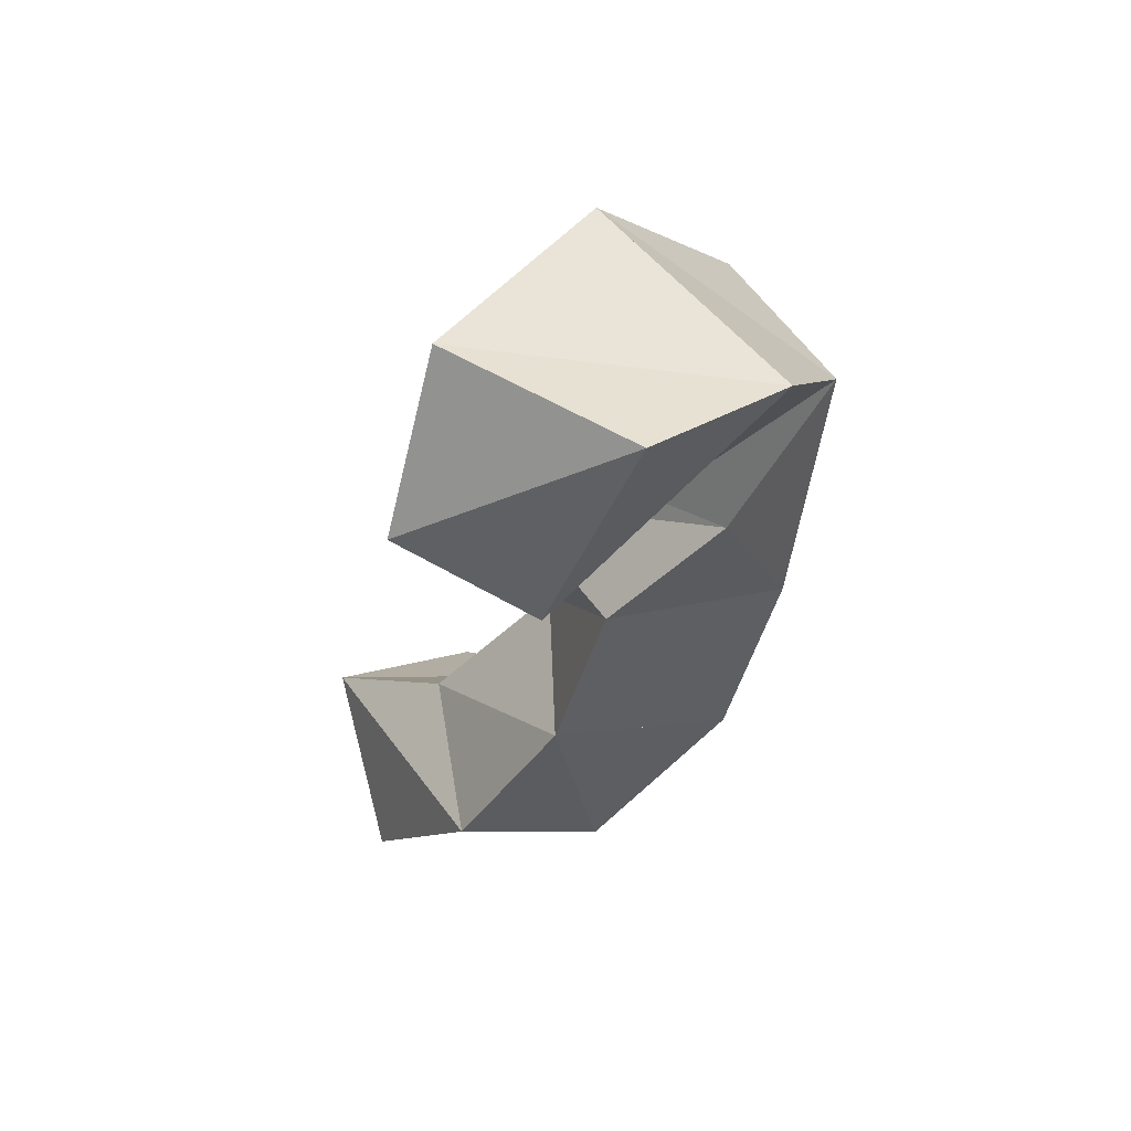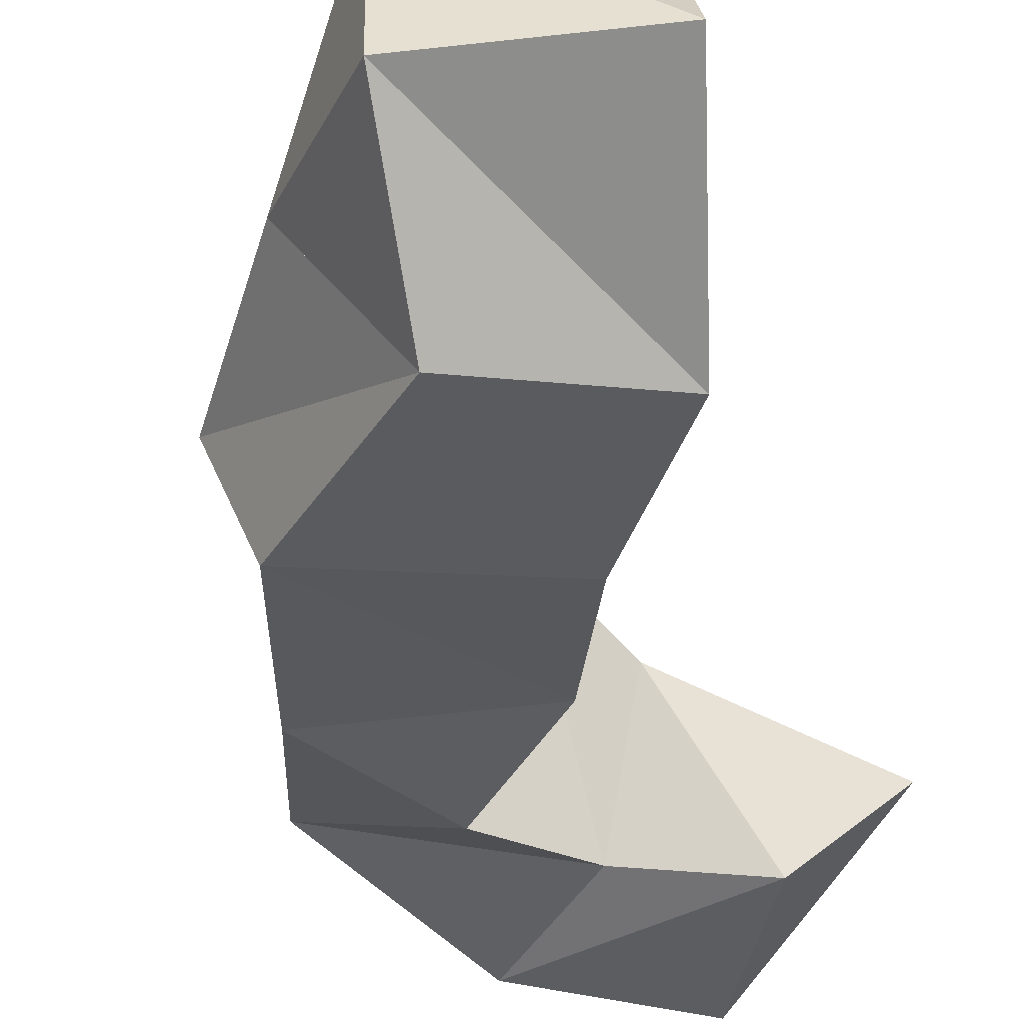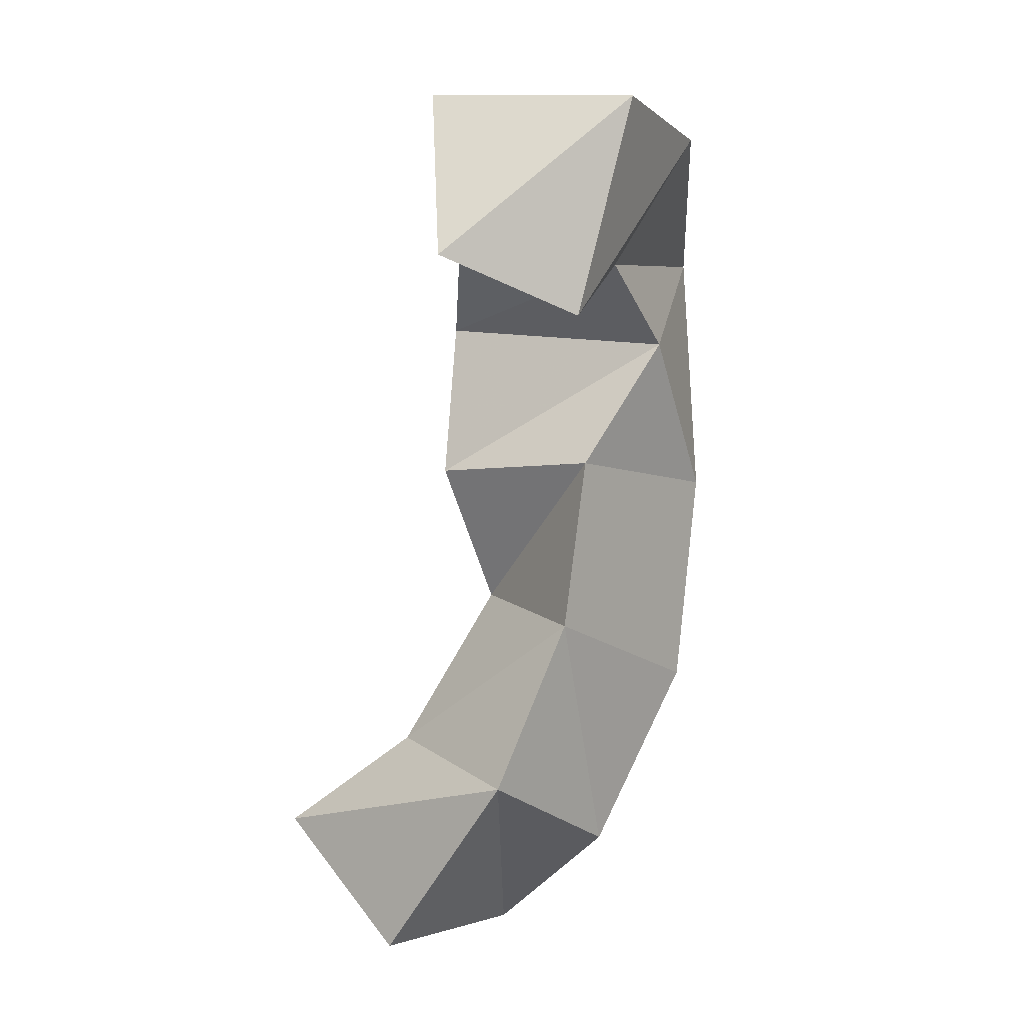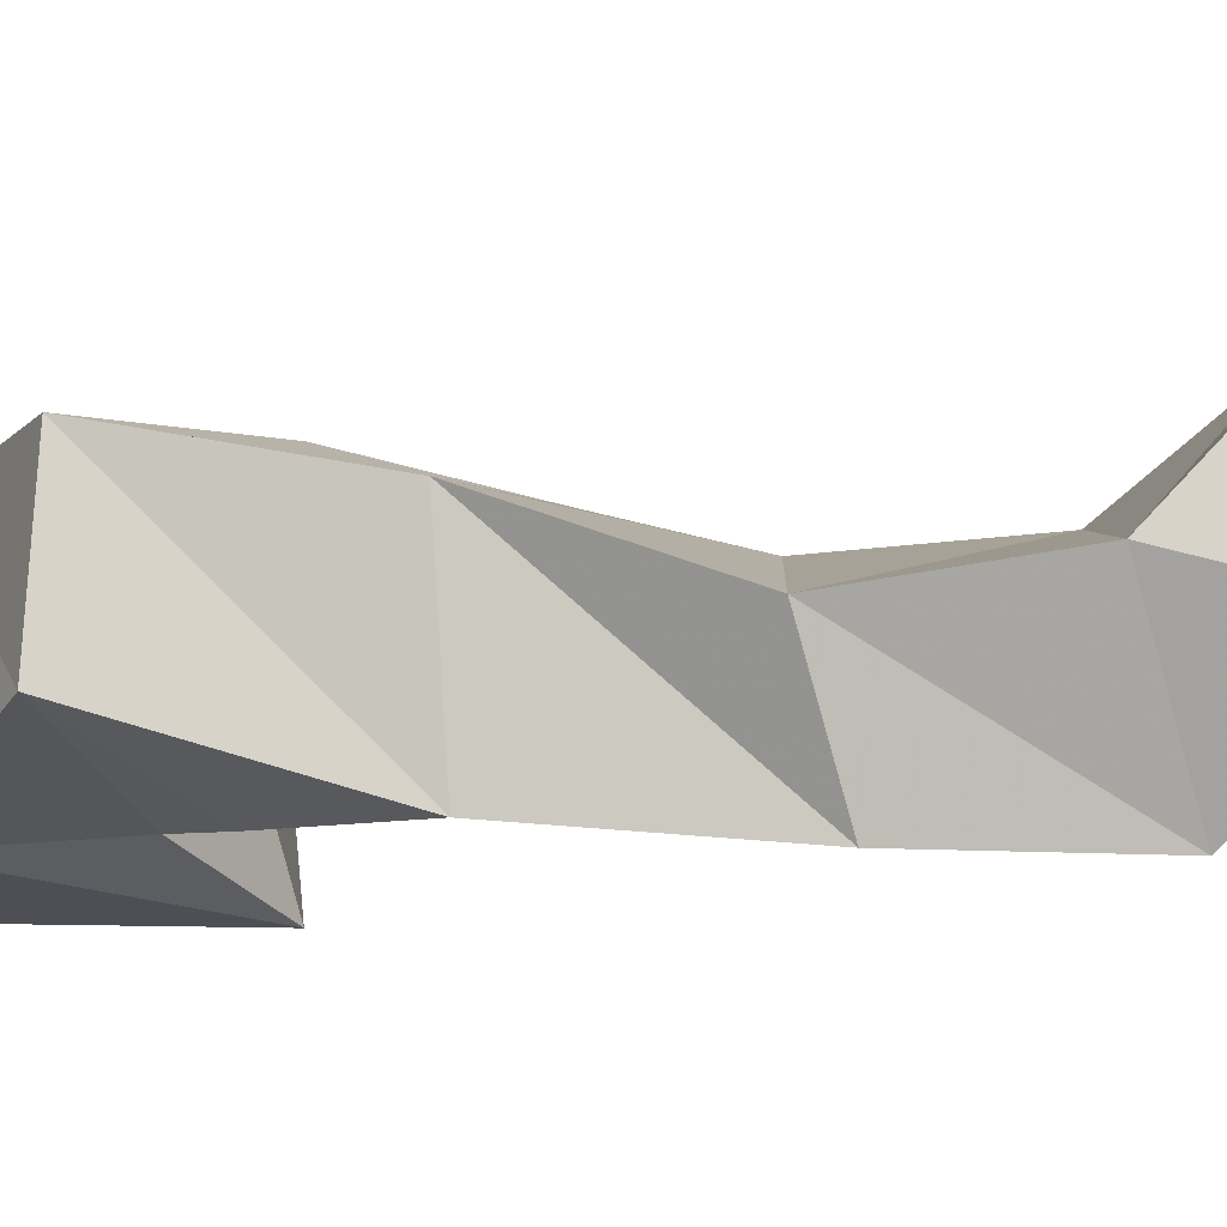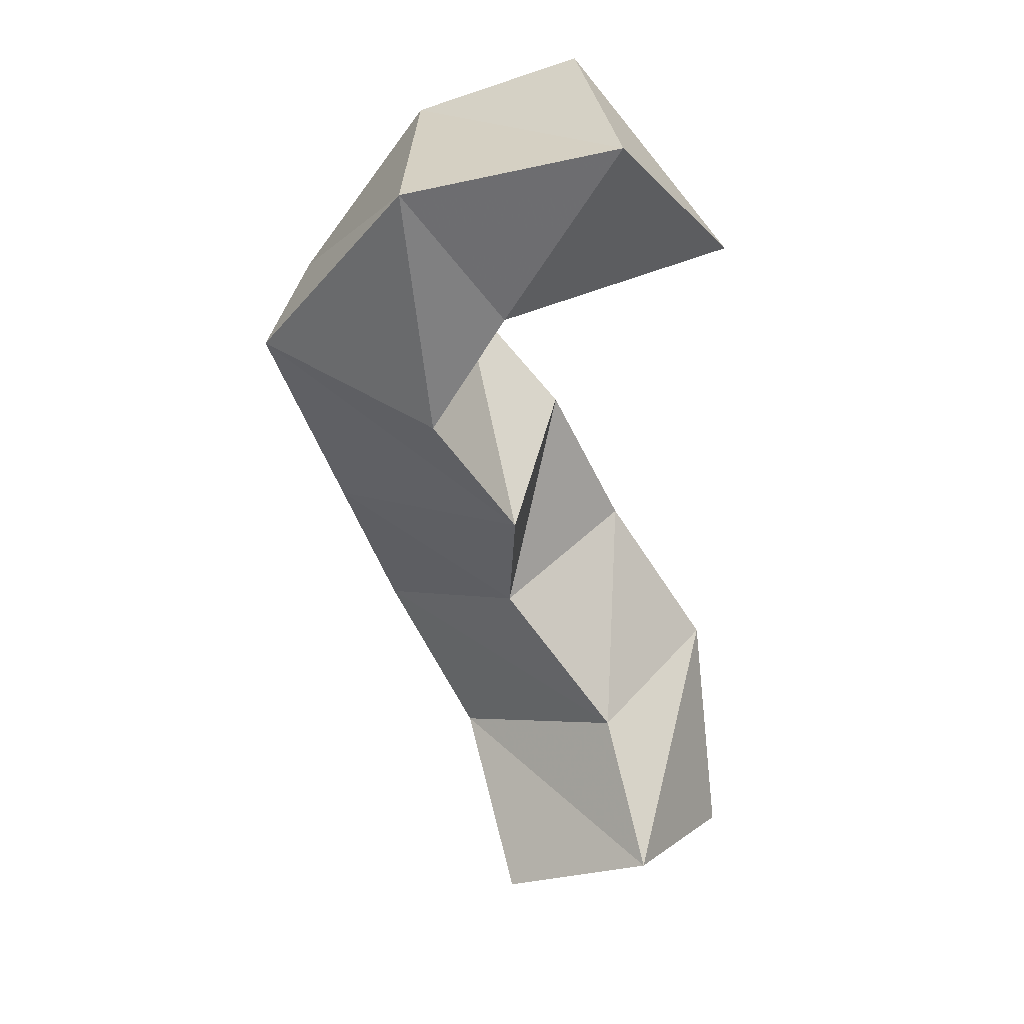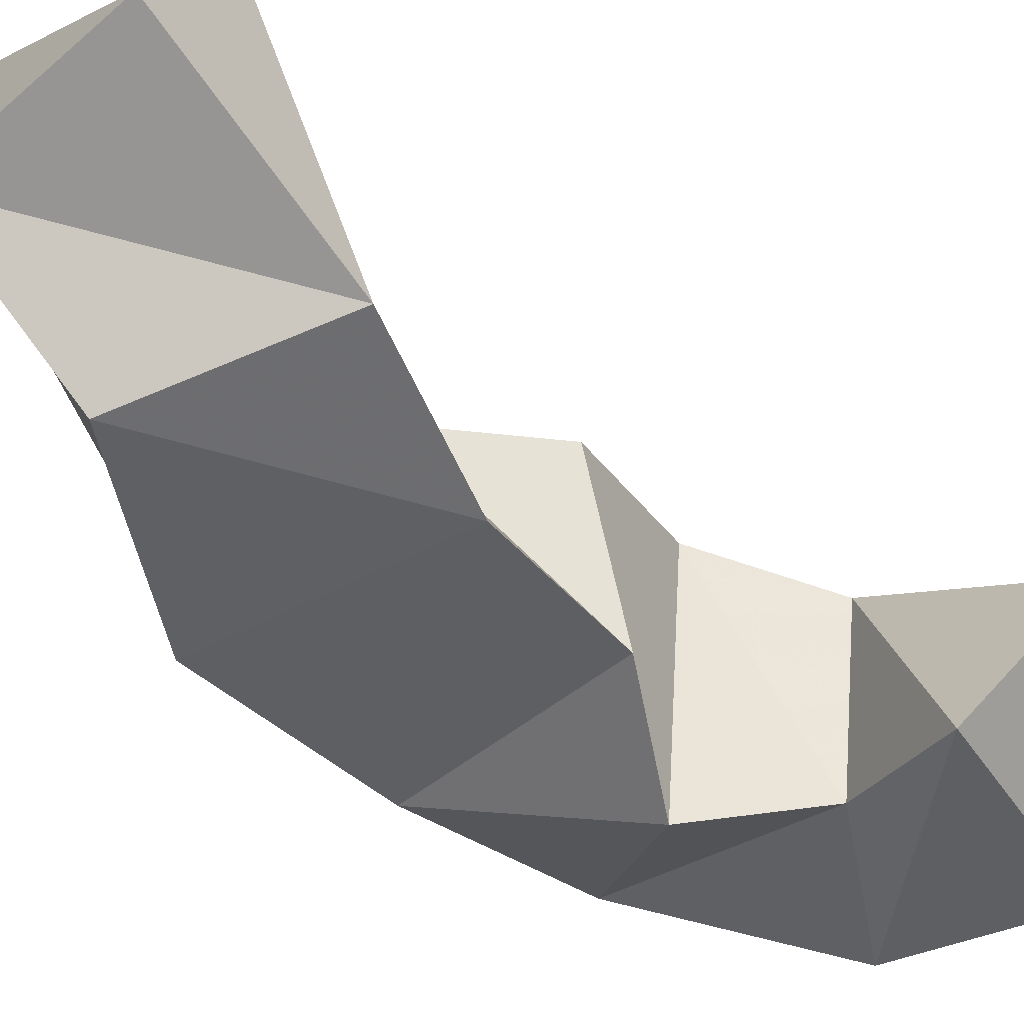
<metadata>
{"format":"obj","ext":"obj","renderer":"f3d","projection":"perspective","resolution":1024,"background":"white","views":[{"elev":62.6,"azim":-30.6,"up":"+Z"},{"elev":-37.1,"azim":-162.1,"up":"+Y"},{"elev":21.2,"azim":-55.5,"up":"+Z"},{"elev":-10.7,"azim":116.6,"up":"+Y"},{"elev":38.0,"azim":-162.8,"up":"+Z"},{"elev":-46.4,"azim":-122.2,"up":"+Y"}]}
</metadata>
<code>
v 0.3588 0.1008 0.436
v 0.3327 0.1474 0.4355
v 0.332 0.1 0.382
v 0.308 0.128 0.3995
v 0.4023 0.1072 0.4169
v 0.3868 0.1679 0.4239
v 0.3699 0.1121 0.3863
v 0.3609 0.1596 0.3856
v 0.4325 0.1253 0.3709
v 0.4282 0.1687 0.3709
v 0.39 0.1086 0.3587
v 0.3774 0.1732 0.3555
v 0.4099 0.1056 0.3102
v 0.4132 0.1559 0.3122
v 0.3589 0.1141 0.3298
v 0.3568 0.1628 0.3181
v 0.3916 0.1 0.2538
v 0.4067 0.1346 0.2578
v 0.3401 0.1084 0.2868
v 0.3625 0.15 0.2783
v 0.3495 0.1014 0.2151
v 0.3782 0.144 0.2172
v 0.3104 0.1113 0.2462
v 0.3281 0.1572 0.2416
v 0.3461 0.1341 0.1775
v 0.351 0.1848 0.1886
v 0.2952 0.1399 0.1917
v 0.308 0.1863 0.2134
f 1 2 4
f 3 1 4
f 2 6 8
f 4 2 8
f 6 5 7
f 8 6 7
f 5 1 3
f 7 5 3
f 8 7 3
f 4 8 3
f 2 1 5
f 6 2 5
f 5 6 8
f 7 5 8
f 6 10 12
f 8 6 12
f 10 9 11
f 12 10 11
f 9 5 7
f 11 9 7
f 12 11 7
f 8 12 7
f 6 5 9
f 10 6 9
f 9 10 12
f 11 9 12
f 10 14 16
f 12 10 16
f 14 13 15
f 16 14 15
f 13 9 11
f 15 13 11
f 16 15 11
f 12 16 11
f 10 9 13
f 14 10 13
f 13 14 16
f 15 13 16
f 14 18 20
f 16 14 20
f 18 17 19
f 20 18 19
f 17 13 15
f 19 17 15
f 20 19 15
f 16 20 15
f 14 13 17
f 18 14 17
f 17 18 20
f 19 17 20
f 18 22 24
f 20 18 24
f 22 21 23
f 24 22 23
f 21 17 19
f 23 21 19
f 24 23 19
f 20 24 19
f 18 17 21
f 22 18 21
f 21 22 24
f 23 21 24
f 22 26 28
f 24 22 28
f 26 25 27
f 28 26 27
f 25 21 23
f 27 25 23
f 28 27 23
f 24 28 23
f 22 21 25
f 26 22 25

</code>
